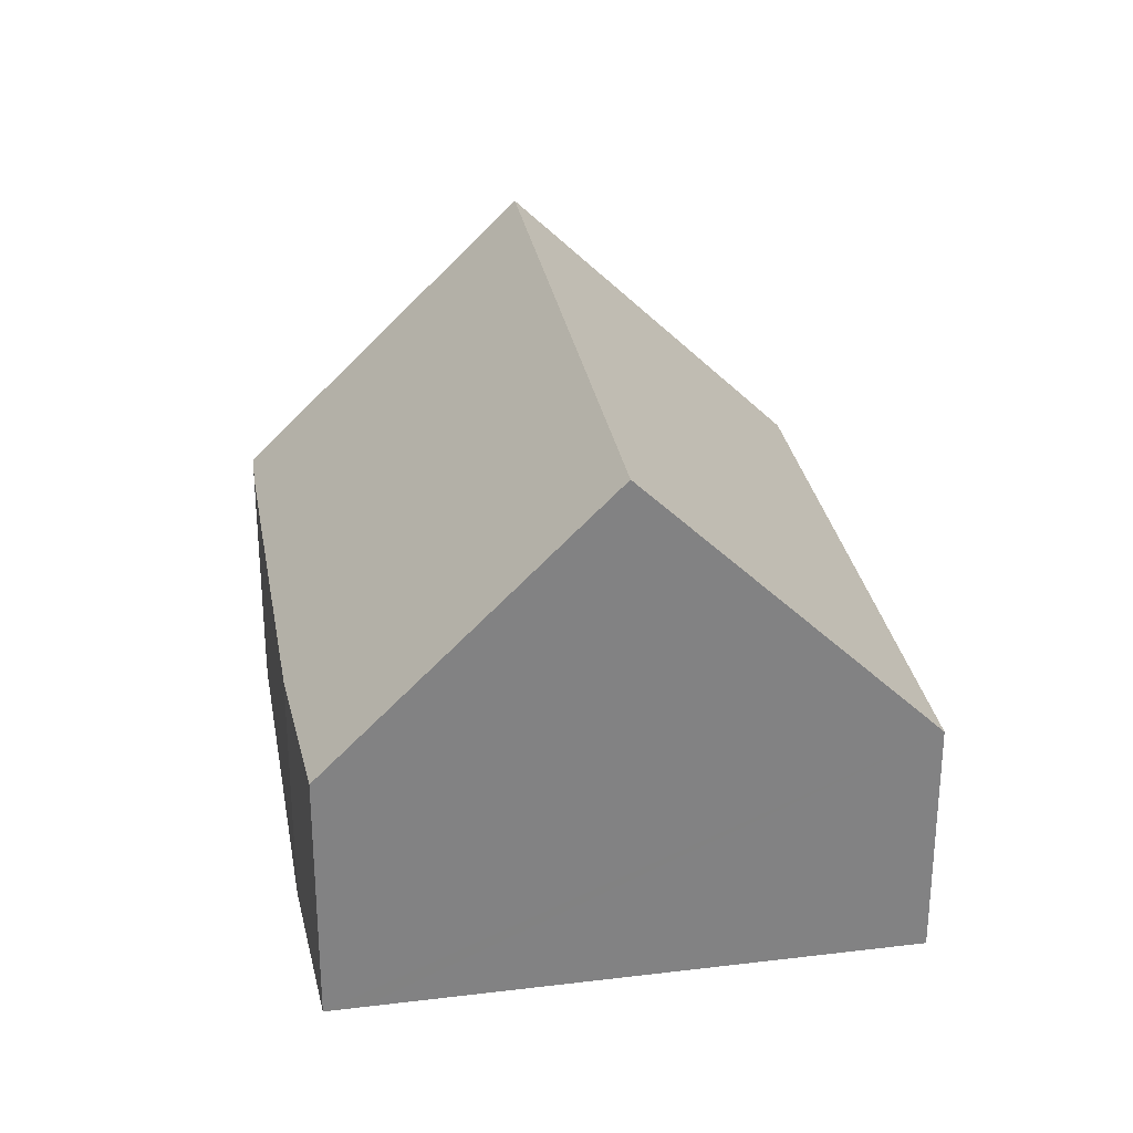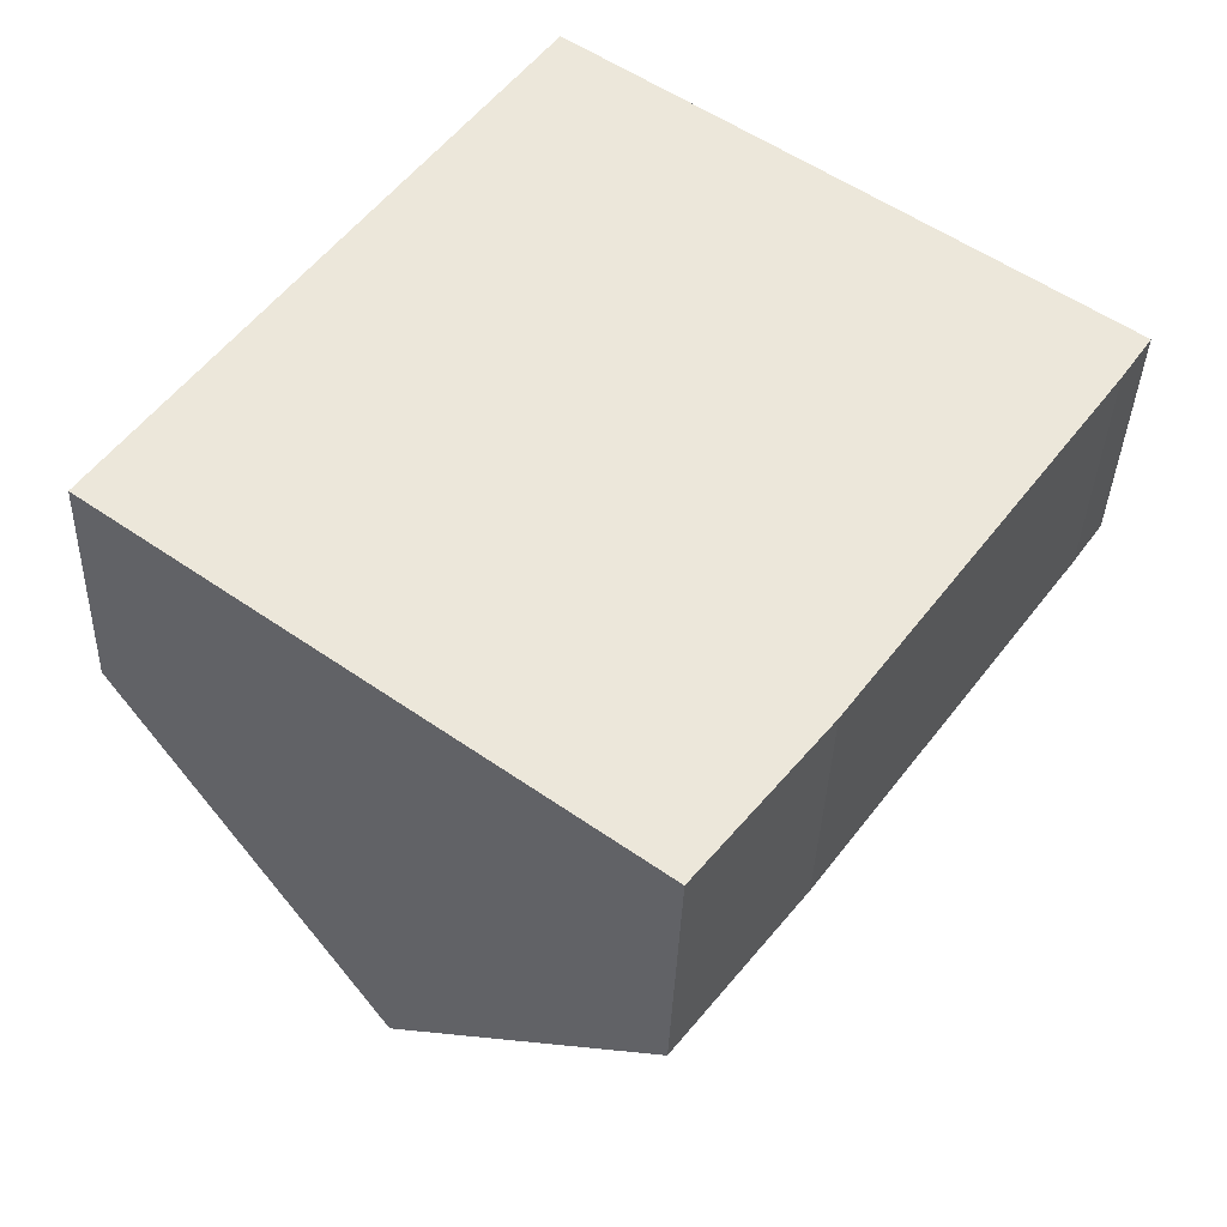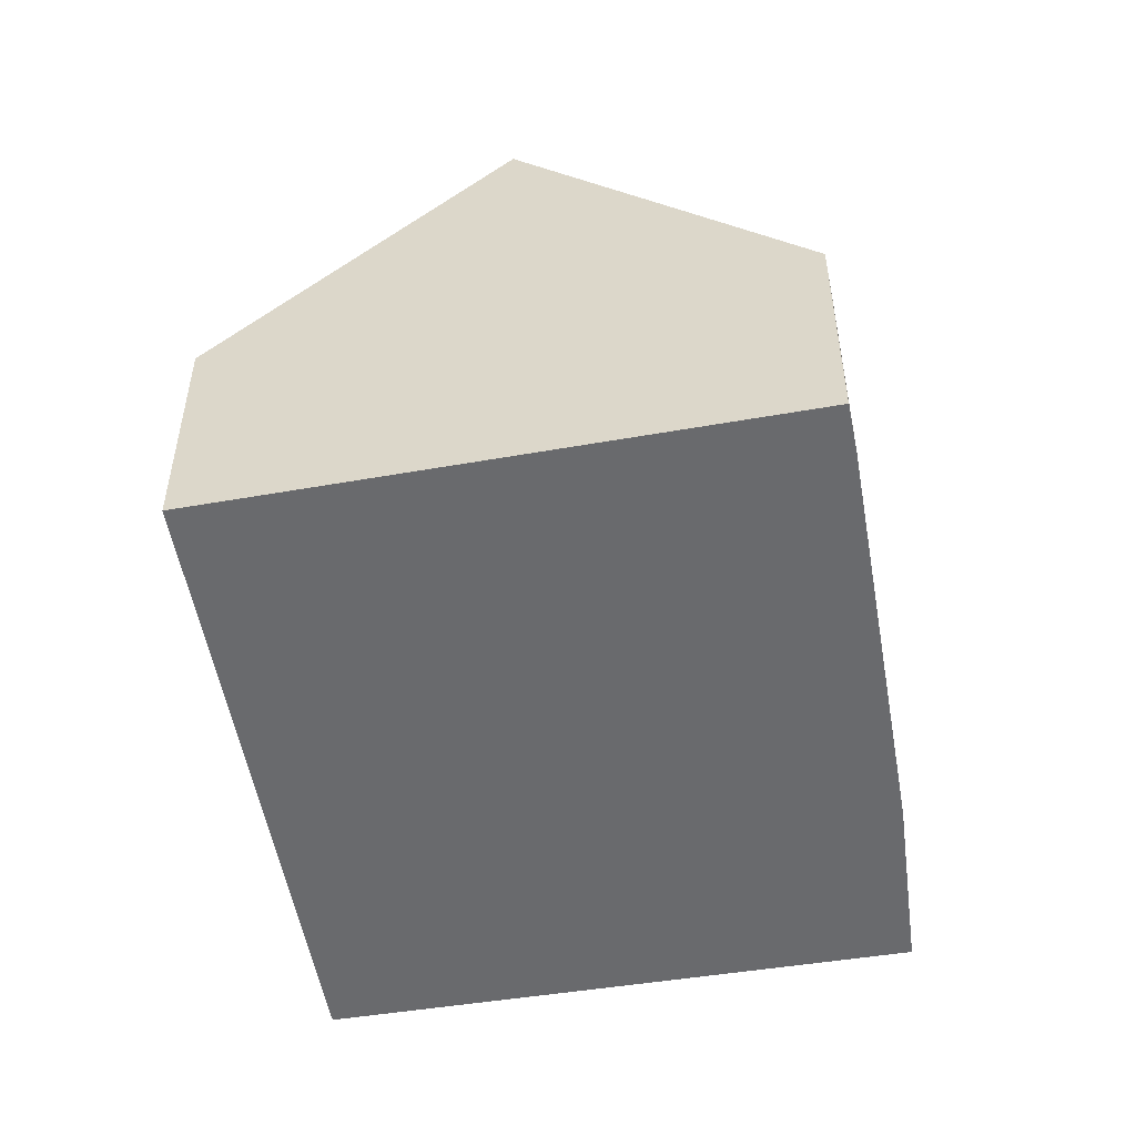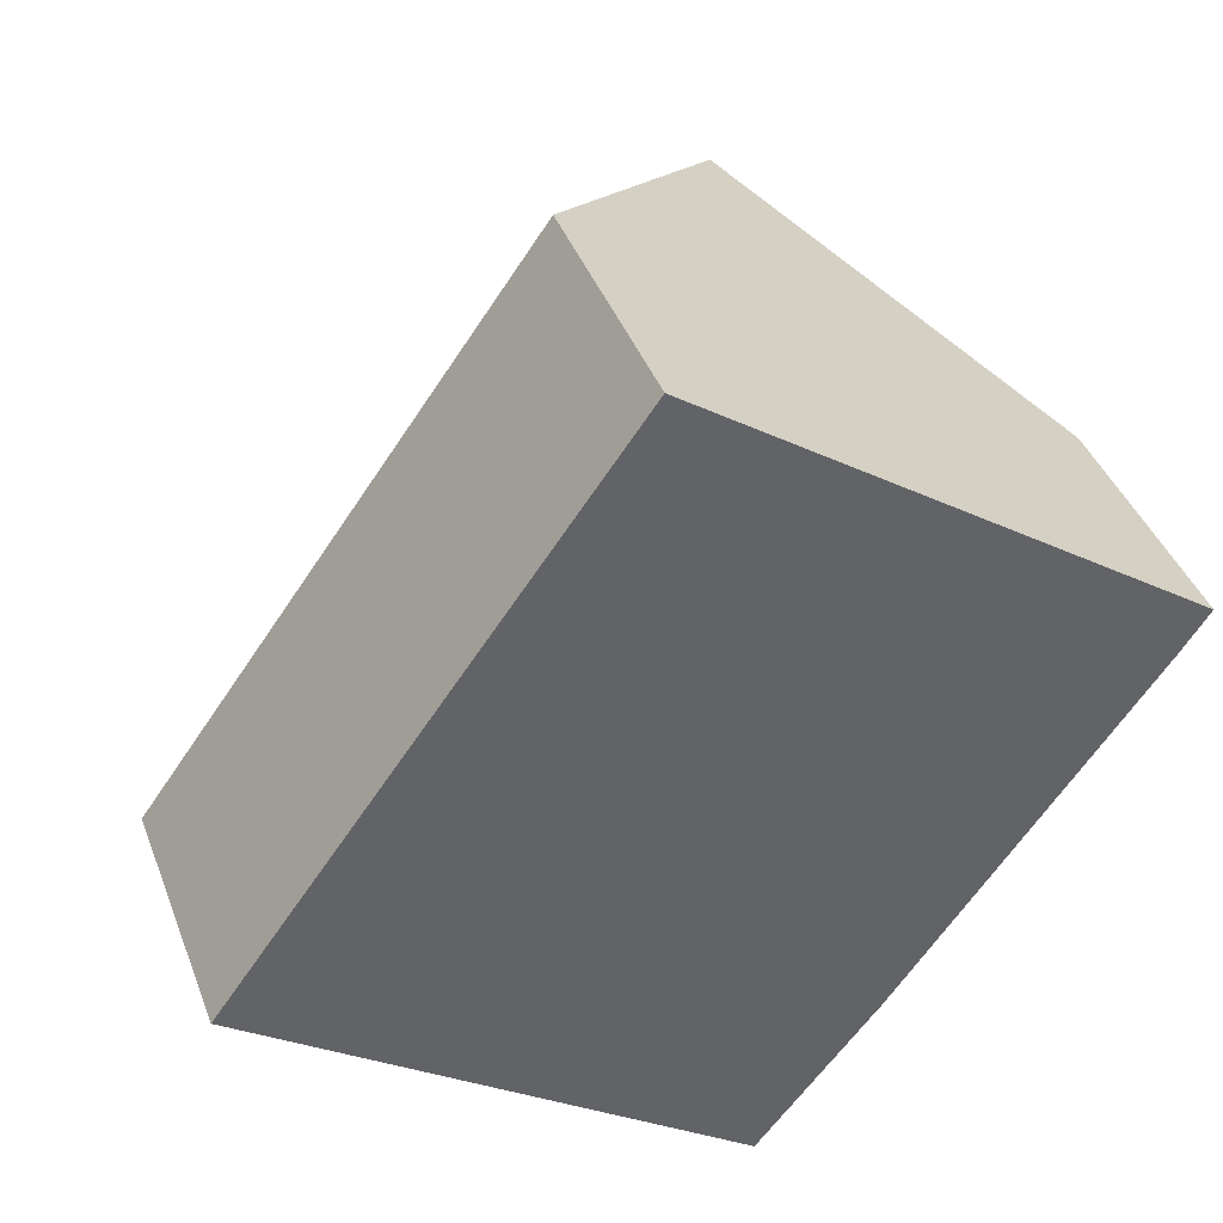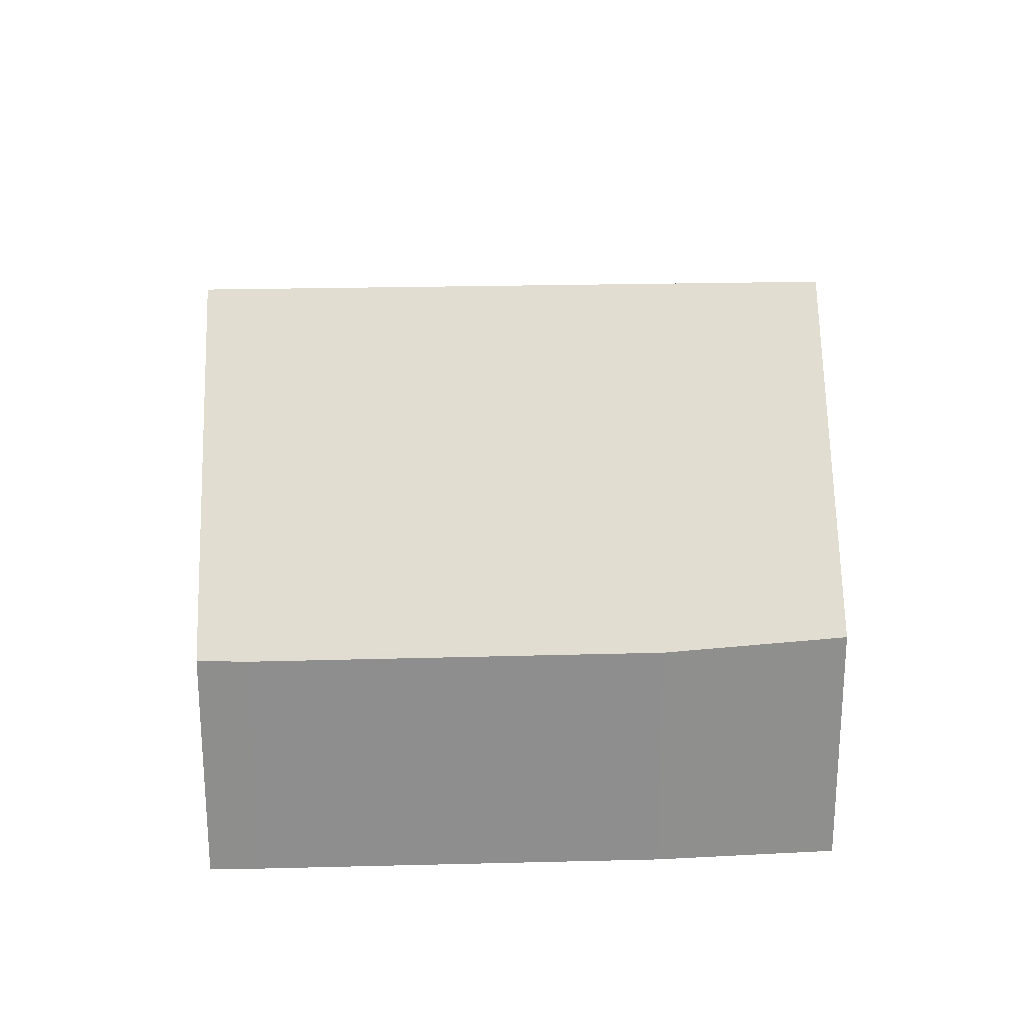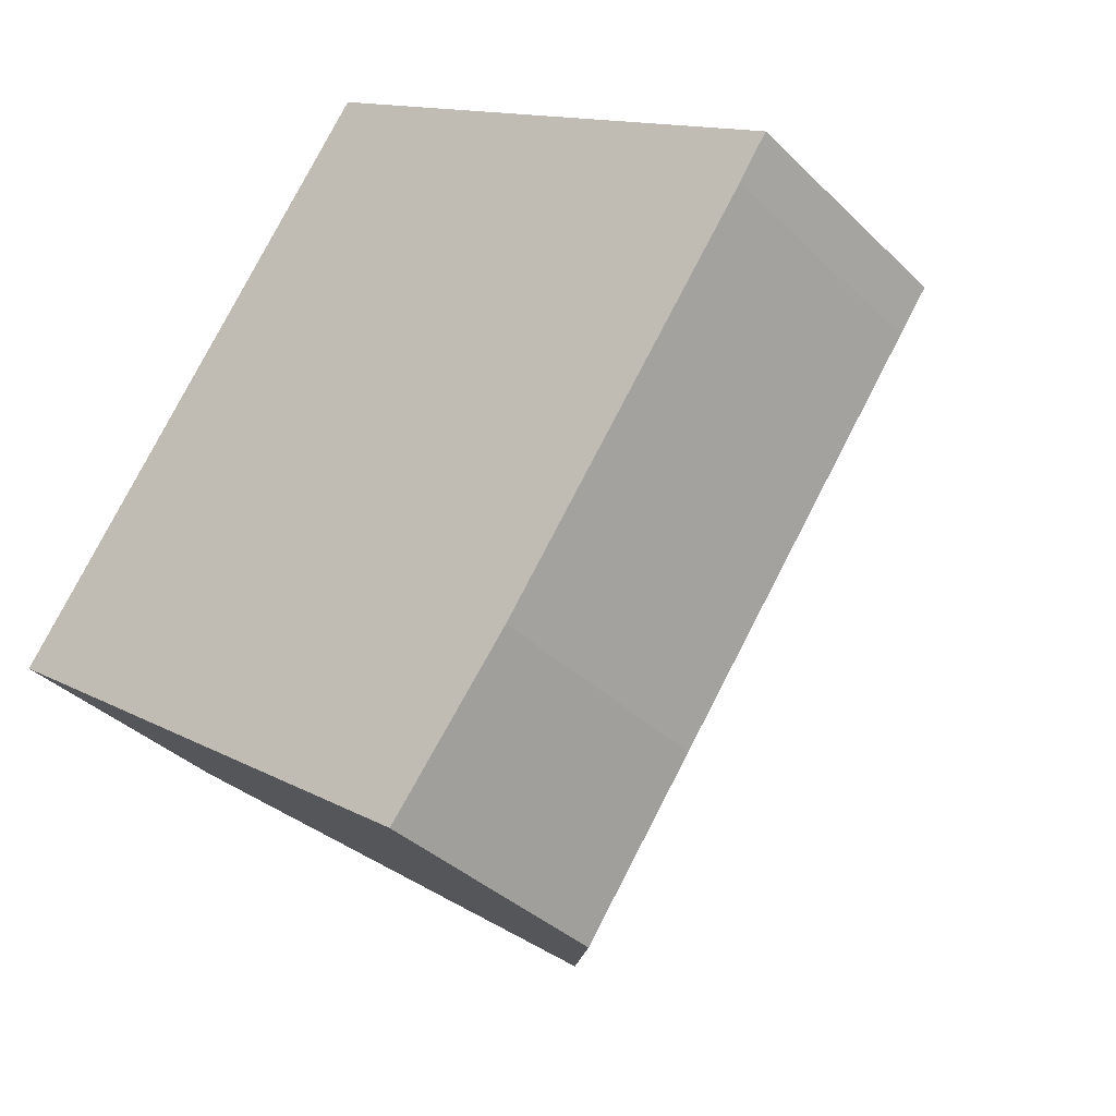
<metadata>
{"format":"obj","ext":"obj","renderer":"f3d","projection":"perspective","resolution":1024,"background":"white","views":[{"elev":29.6,"azim":-154.0,"up":"+Y"},{"elev":-36.2,"azim":-1.9,"up":"+Z"},{"elev":-53.0,"azim":45.7,"up":"+Y"},{"elev":40.5,"azim":-19.7,"up":"+Z"},{"elev":25.2,"azim":123.5,"up":"+Y"},{"elev":-35.9,"azim":38.3,"up":"+Z"}]}
</metadata>
<code>
v  0 4.236 2.594e-16
v  10.76 9.269 6.082
v  4.187 9.269 -3.059
v  6.511 4.236 9.057
v  8.199 4.446 -5.99
v  14.46 4.275 2.421
v  10.22 4.292 -3.455
v  14.95 4.298 3.143
v  7.685 5.064 -5.614
v  8.199 3.668e-16 -5.99
v  7.685 3.438e-16 -5.614
v  4.187 1.873e-16 -3.059
v  0 0 0
v  6.511 -5.546e-16 9.057
v  10.76 -3.724e-16 6.082
v  14.95 -1.925e-16 3.143
v  10.22 2.116e-16 -3.455
v  14.46 -1.482e-16 2.421
g defaultobject
f 1 2 3
f 2 1 4
f 5 6 7
f 6 5 8
f 8 5 2
f 2 5 9
f 2 9 3
f 10 9 5
f 9 10 3
f 3 10 1
f 1 10 11
f 1 11 12
f 1 12 13
f 13 4 1
f 4 13 14
f 14 2 4
f 2 14 8
f 8 14 15
f 8 15 16
f 7 10 5
f 10 7 17
f 16 6 8
f 6 16 18
f 6 17 7
f 17 6 18
f 15 18 16
f 18 15 14
f 18 14 13
f 18 13 17
f 17 13 11
f 17 11 10
f 11 13 12

</code>
